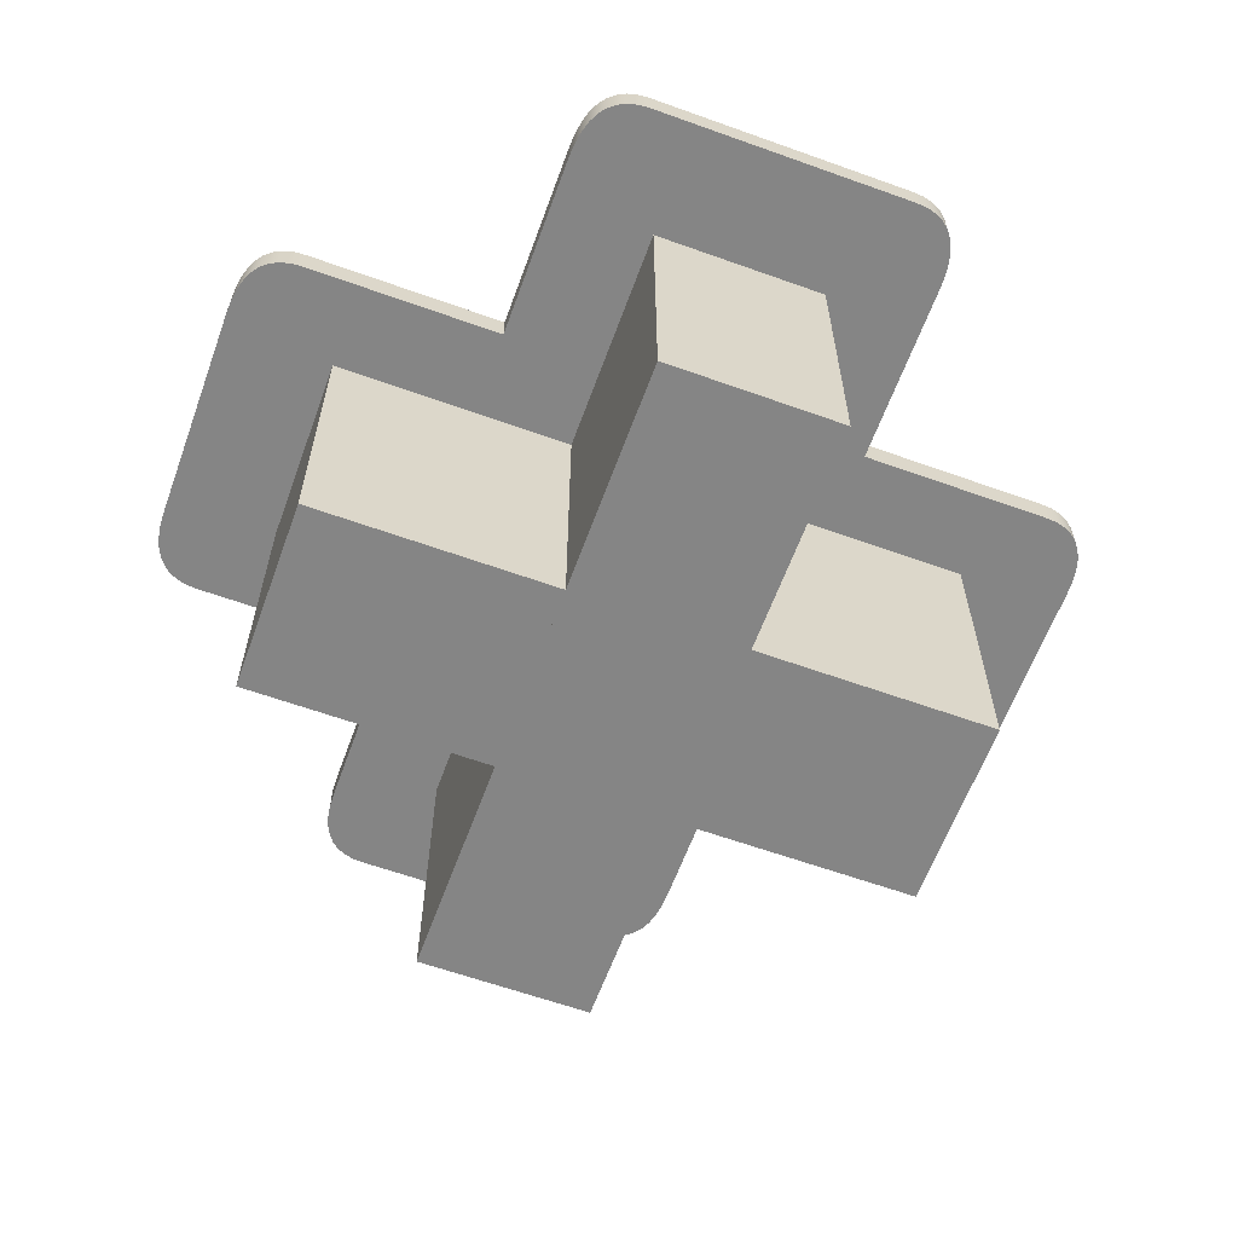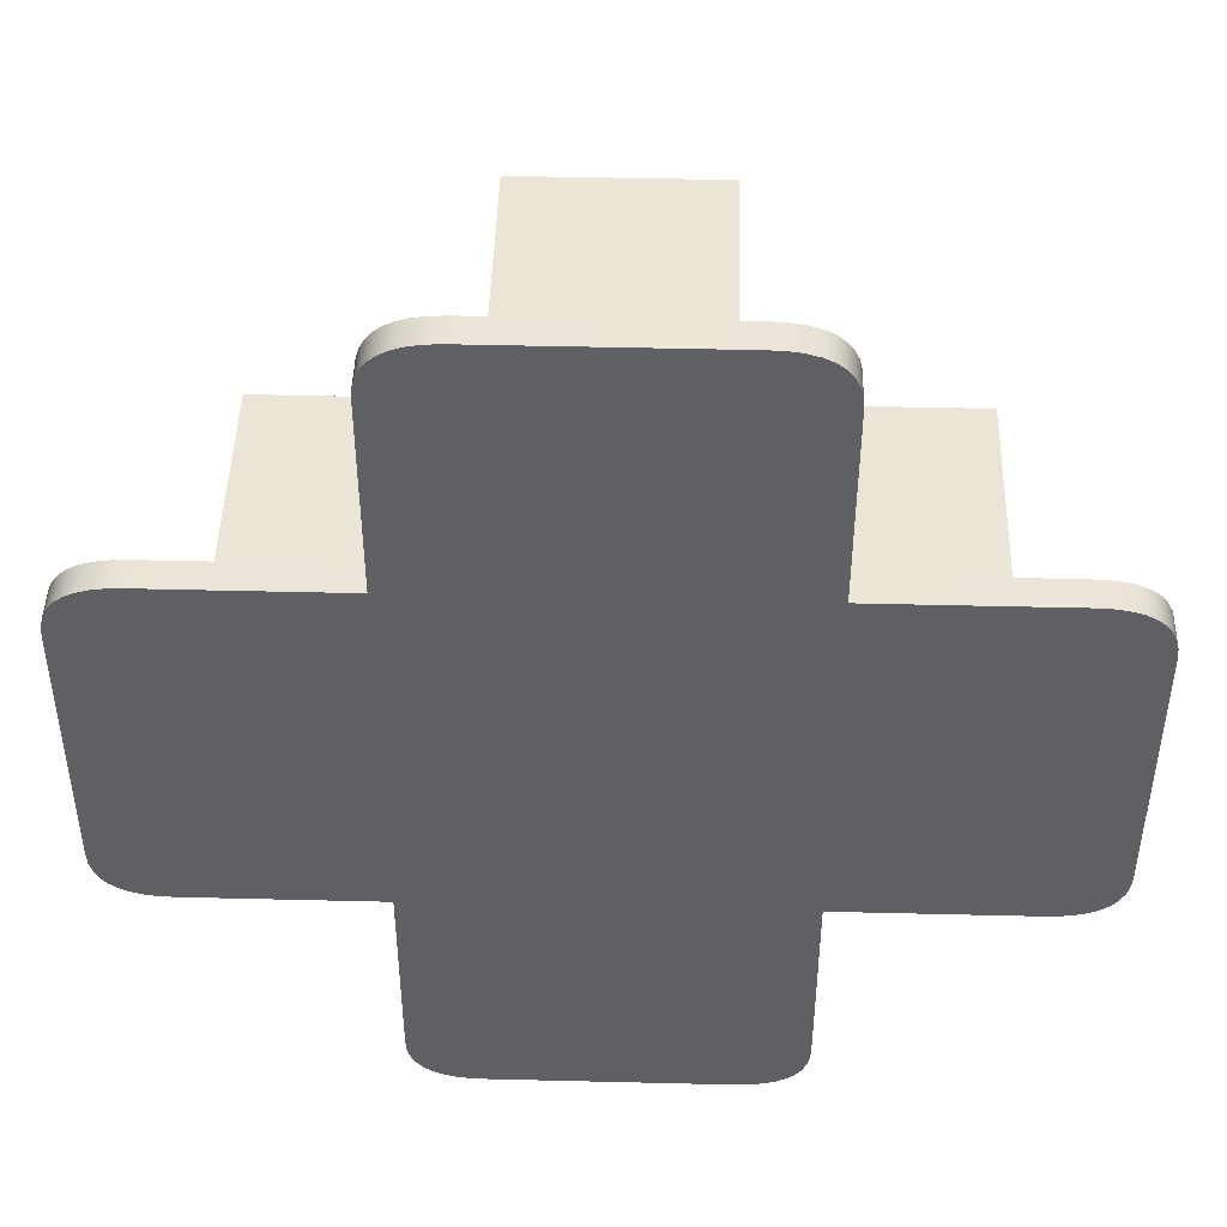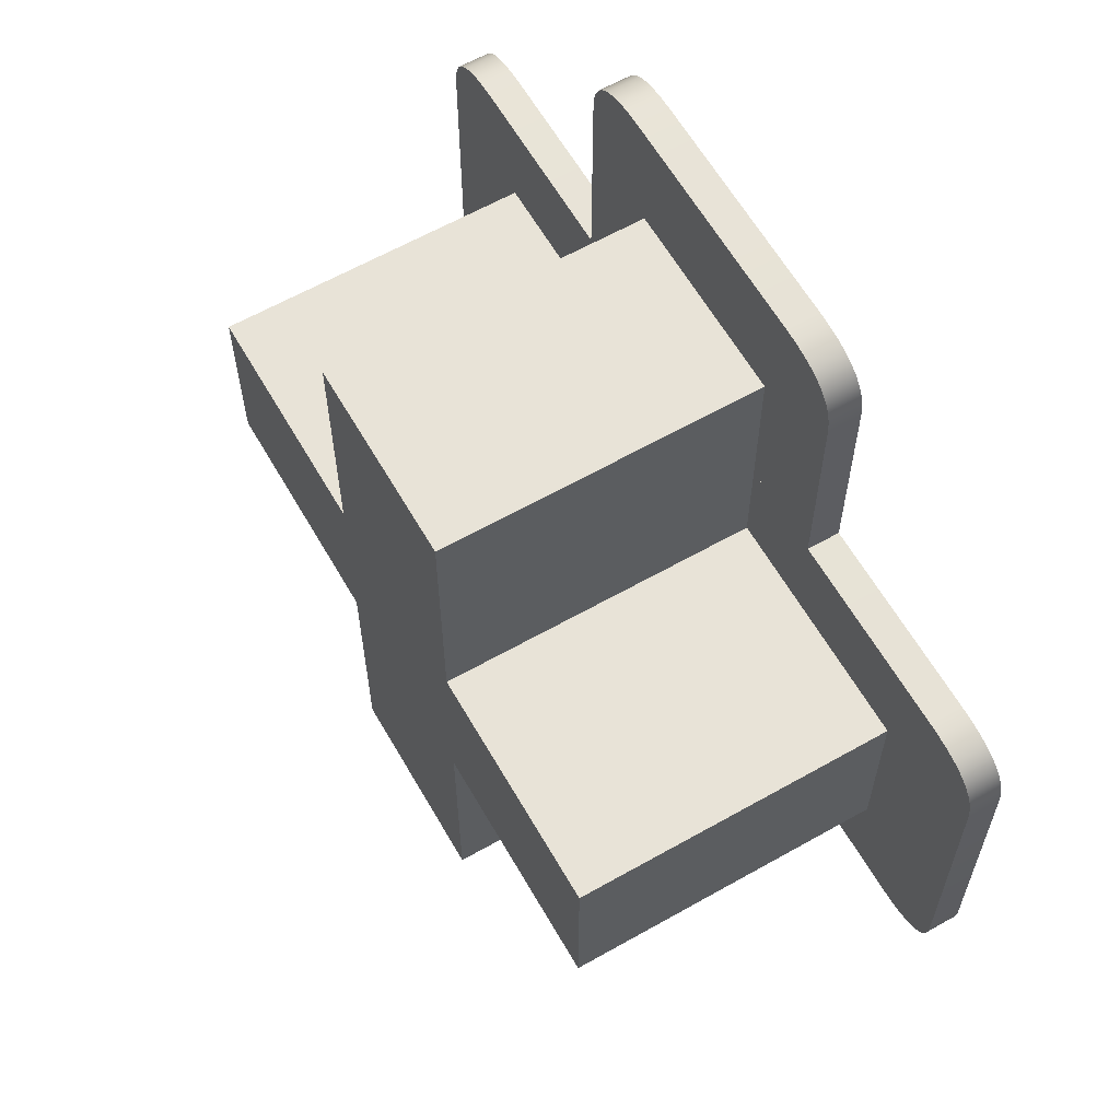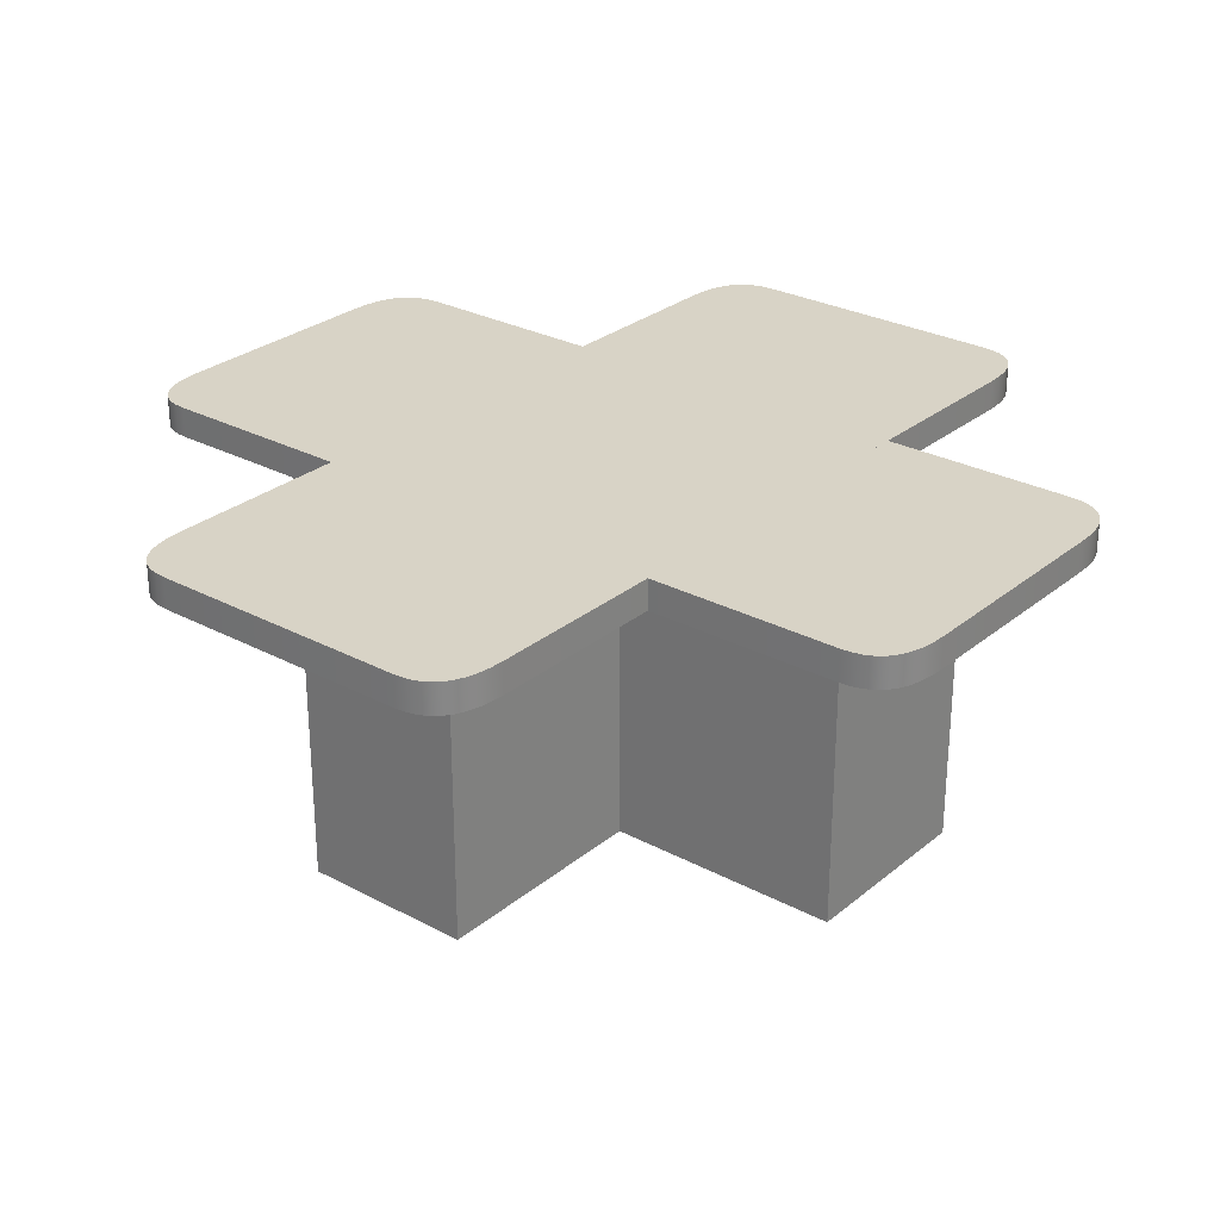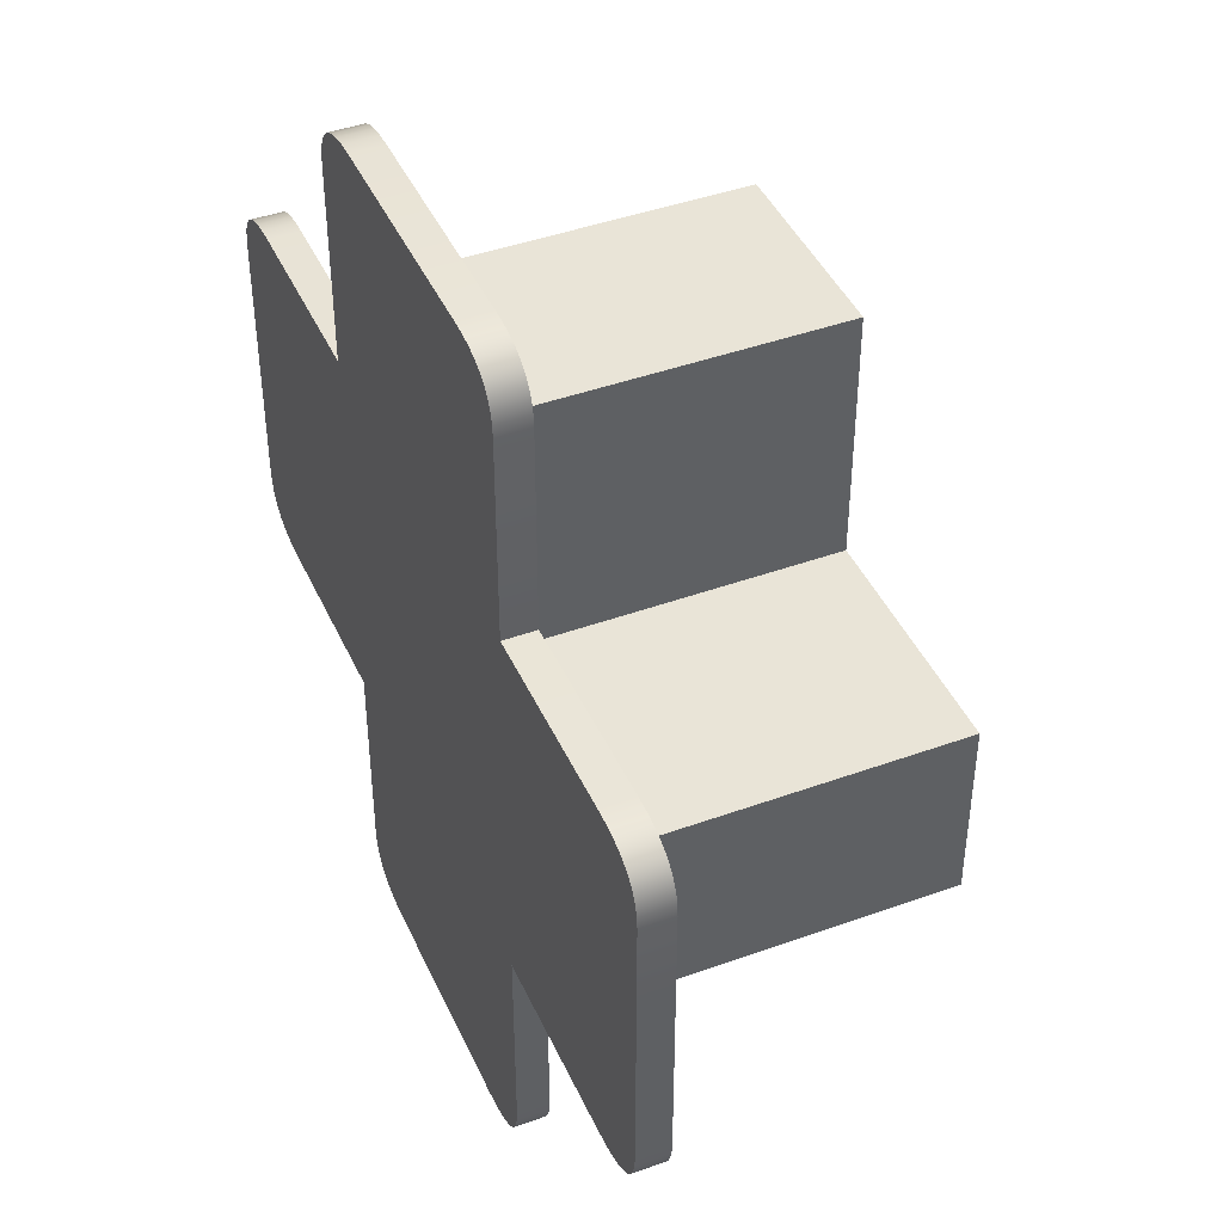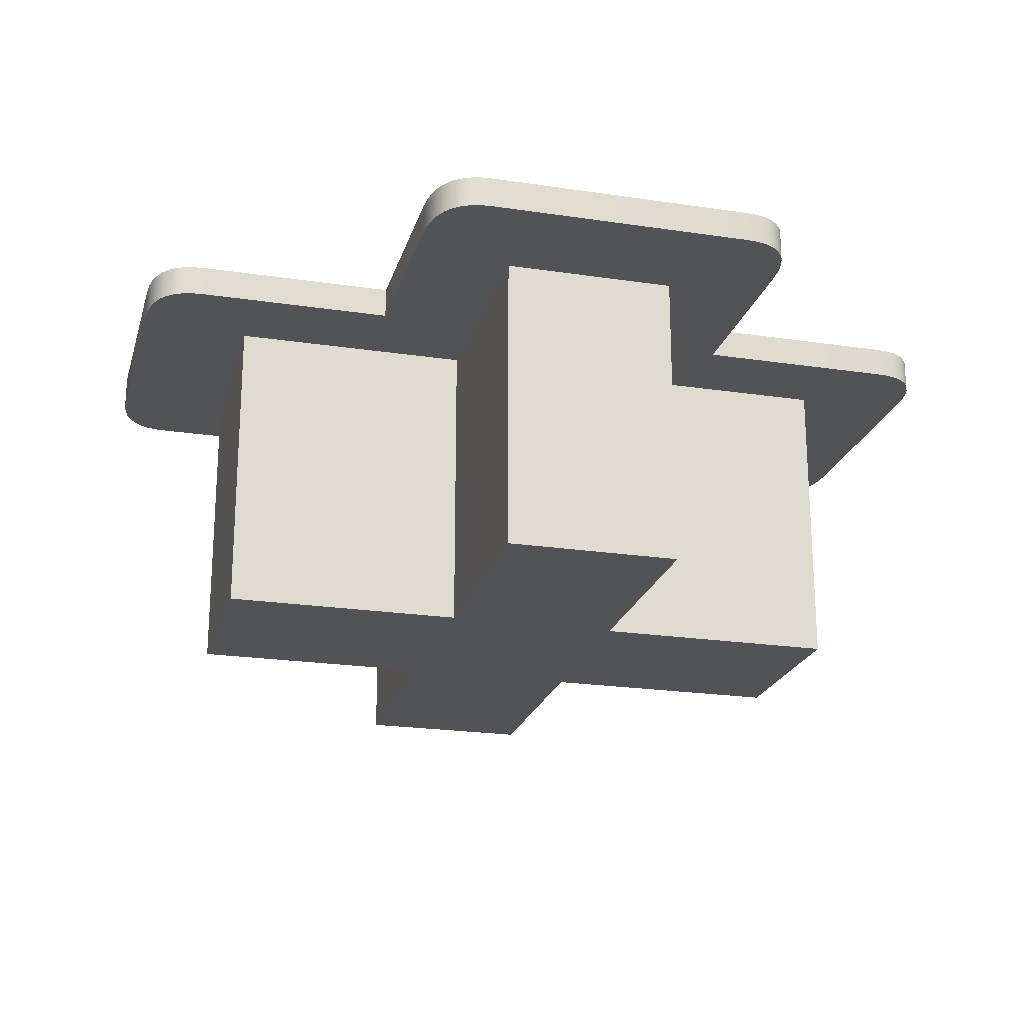
<metadata>
{"format":"obj","ext":"obj","renderer":"f3d","projection":"perspective","resolution":1024,"background":"white","views":[{"elev":-61.8,"azim":-110.1,"up":"+Y"},{"elev":45.7,"azim":-178.4,"up":"+Z"},{"elev":62.1,"azim":60.1,"up":"+Z"},{"elev":27.9,"azim":-51.0,"up":"+Y"},{"elev":43.1,"azim":-113.2,"up":"+Z"},{"elev":-21.9,"azim":75.2,"up":"+Y"}]}
</metadata>
<code>
o Table_01.001
v -0.3054 0.2644 0.1574
v -0.3179 0.2644 0.1568
v -0.3288 0.2644 0.1551
v -0.3464 0.2644 0.1484
v 0.3119 0.2644 0.1577
v -0.3581 0.2644 0.1371
v -0.364 0.2644 0.1214
v -0.3647 0.2644 0.1119
v -0.3646 0.2644 0.000788
v 0.3712 0.2644 0.001244
v 0.3353 0.2644 0.1555
v 0.3243 0.2644 0.1572
v 0.3529 0.2644 0.1488
v 0.3646 0.2644 0.1376
v 0.3594 0.2644 0.1437
v 0.3704 0.2644 0.1219
v 0.3682 0.2644 0.1303
v 0.3712 0.2644 0.1124
v -0.3647 0.2905 0.1119
v -0.364 0.2905 0.1214
v -0.3618 0.2905 0.1298
v -0.353 0.2905 0.1433
v -0.3646 0.2905 0.000788
v -0.3384 0.2905 0.1523
v -0.3179 0.2905 0.1568
v -0.3054 0.2905 0.1574
v 0.3712 0.2905 0.001244
v 0.3712 0.2905 0.1124
v 0.3646 0.2905 0.1376
v 0.3682 0.2905 0.1303
v 0.3704 0.2905 0.1219
v 0.3529 0.2905 0.1488
v 0.3594 0.2905 0.1437
v 0.3353 0.2905 0.1555
v 0.3448 0.2905 0.1527
v 0.3119 0.2905 0.1577
v 0.312 0.2644 -0.1553
v -0.3052 0.2644 -0.1557
v -0.3052 0.2905 -0.1557
v -0.3645 0.2905 -0.1103
v -0.3645 0.2644 -0.1103
v -0.3616 0.2644 -0.1283
v -0.3528 0.2644 -0.1417
v -0.3382 0.2644 -0.1507
v -0.3177 0.2644 -0.1552
v 0.3355 0.2644 -0.1531
v 0.353 0.2644 -0.1463
v 0.3647 0.2644 -0.1351
v 0.3706 0.2644 -0.1194
v 0.3713 0.2644 -0.1099
v 0.3713 0.2905 -0.1099
v 0.3706 0.2905 -0.1194
v 0.3684 0.2905 -0.1278
v 0.3596 0.2905 -0.1413
v 0.345 0.2905 -0.1503
v 0.3245 0.2905 -0.1548
v 0.312 0.2905 -0.1553
v -0.3286 0.2905 -0.1535
v -0.3462 0.2905 -0.1468
v -0.3579 0.2905 -0.1356
v -0.3616 0.2905 -0.1283
v -0.3638 0.2905 -0.1199
v 0.1532 0.2644 0.3395
v 0.1566 0.2644 -0.3235
v 0.1562 0.2644 0.3216
v 0.1444 0.2644 0.3529
v 0.1298 0.2644 0.3619
v 0.1203 0.2644 0.3647
v 0.1093 0.2644 0.3664
v 0.09684 0.2644 0.3669
v 0.003546 0.2644 -0.369
v 0.003089 0.2644 0.3669
v 0.1536 0.2644 -0.3414
v 0.1558 0.2644 -0.333
v 0.1449 0.2644 -0.3549
v 0.15 0.2644 -0.3487
v 0.1302 0.2644 -0.3639
v 0.1383 0.2644 -0.3599
v 0.1097 0.2644 -0.3684
v 0.1207 0.2644 -0.3667
v 0.09729 0.2644 -0.3689
v 0.09684 0.2905 0.3669
v 0.1093 0.2905 0.3664
v 0.1203 0.2905 0.3647
v 0.1378 0.2905 0.358
v 0.003089 0.2905 0.3669
v 0.1496 0.2905 0.3468
v 0.1554 0.2905 0.3311
v 0.1562 0.2905 0.3216
v 0.003546 0.2905 -0.369
v 0.09729 0.2905 -0.3689
v 0.1302 0.2905 -0.3639
v 0.1207 0.2905 -0.3667
v 0.1097 0.2905 -0.3684
v 0.1449 0.2905 -0.3549
v 0.1383 0.2905 -0.3599
v 0.1536 0.2905 -0.3414
v 0.15 0.2905 -0.3487
v 0.1566 0.2905 -0.3235
v -0.1495 0.2905 -0.3237
v -0.1495 0.2644 -0.3237
v -0.1499 0.2644 0.3214
v -0.09066 0.2905 0.3668
v -0.09066 0.2644 0.3668
v -0.1141 0.2644 0.3646
v -0.1316 0.2644 0.3578
v -0.1434 0.2644 0.3466
v -0.1492 0.2644 0.3309
v -0.1466 0.2644 -0.3416
v -0.1378 0.2644 -0.3551
v -0.1231 0.2644 -0.364
v -0.1026 0.2644 -0.3685
v -0.0902 0.2644 -0.369
v -0.1136 0.2905 -0.3668
v -0.0902 0.2905 -0.369
v -0.1312 0.2905 -0.3601
v -0.1429 0.2905 -0.3489
v -0.1466 0.2905 -0.3416
v -0.1488 0.2905 -0.3332
v -0.1499 0.2905 0.3214
v -0.1492 0.2905 0.3309
v -0.147 0.2905 0.3393
v -0.1382 0.2905 0.3528
v -0.1236 0.2905 0.3617
v -0.1031 0.2905 0.3662
v -0.3177 0.2905 -0.1552
v -0.1026 0.2905 -0.3685
v 0.3684 0.2644 -0.1278
v 0.3647 0.2905 -0.1351
v 0.3596 0.2644 -0.1413
v 0.345 0.2644 -0.1503
v 0.353 0.2905 -0.1463
v 0.3245 0.2644 -0.1548
v 0.3355 0.2905 -0.1531
v 0.3448 0.2644 0.1527
v 0.3243 0.2905 0.1572
v -0.3382 0.2905 -0.1507
v -0.3286 0.2644 -0.1535
v -0.3528 0.2905 -0.1417
v -0.3462 0.2644 -0.1468
v -0.3579 0.2644 -0.1356
v -0.3638 0.2644 -0.1199
v -0.3581 0.2905 0.1371
v -0.3618 0.2644 0.1298
v -0.3464 0.2905 0.1484
v -0.353 0.2644 0.1433
v -0.3288 0.2905 0.1551
v -0.3384 0.2644 0.1523
v -0.1136 0.2644 -0.3668
v -0.1231 0.2905 -0.364
v -0.1312 0.2644 -0.3601
v -0.1378 0.2905 -0.3551
v -0.1429 0.2644 -0.3489
v -0.1488 0.2644 -0.3332
v 0.1558 0.2905 -0.333
v -0.1434 0.2905 0.3466
v -0.147 0.2644 0.3393
v -0.1316 0.2905 0.3578
v -0.1382 0.2644 0.3528
v -0.1141 0.2905 0.3646
v -0.1236 0.2644 0.3617
v -0.1031 0.2644 0.3662
v 0.1298 0.2905 0.3619
v 0.1444 0.2905 0.3529
v 0.1378 0.2644 0.358
v 0.1532 0.2905 0.3395
v 0.1496 0.2644 0.3468
v 0.1554 0.2644 0.3311
v 0.2762 0.007878 0.07414
v -0.2696 0.007878 0.0738
v -0.2695 0.007878 -0.07211
v 0.2762 0.2677 0.07414
v 0.2762 0.2677 -0.07178
v -0.2695 0.2677 -0.07211
v 0.2762 0.007878 -0.07178
v -0.2696 0.2677 0.0738
v 0.08395 0.007878 -0.276
v 0.08361 0.007878 0.2751
v -0.07731 0.007878 0.275
v 0.08395 0.2706 -0.276
v -0.07697 0.2706 -0.2761
v -0.07731 0.2706 0.2749
v -0.07697 0.007878 -0.2761
v 0.08361 0.2706 0.275
f 1 2 3
f 4 5 3
f 6 5 4
f 7 5 6
f 5 7 8
f 8 9 10
f 10 11 12
f 11 10 13
f 14 15 13
f 16 17 14
f 18 16 10
f 19 20 21
f 22 23 21
f 24 23 22
f 25 23 24
f 26 27 23
f 28 27 26
f 29 30 31
f 32 33 29
f 34 35 32
f 34 26 36
f 27 28 18
f 37 38 39
f 40 41 9
f 1 5 36
f 42 9 41
f 43 9 42
f 44 9 43
f 45 9 44
f 9 45 38
f 46 38 37
f 47 38 46
f 48 38 47
f 49 38 48
f 50 10 38
f 51 52 53
f 54 27 53
f 55 27 54
f 56 27 55
f 27 56 57
f 58 57 39
f 59 57 58
f 60 57 59
f 60 61 62
f 40 23 57
f 50 51 27
f 8 19 23
f 63 64 65
f 66 64 63
f 67 64 66
f 67 68 69
f 70 71 64
f 70 72 71
f 73 74 64
f 75 76 73
f 77 78 75
f 79 80 77
f 81 79 71
f 82 83 84
f 85 86 84
f 87 86 85
f 88 86 87
f 89 90 86
f 91 90 89
f 92 93 94
f 95 96 92
f 97 98 95
f 97 89 99
f 81 71 90
f 100 101 102
f 86 103 104
f 89 65 64
f 105 72 104
f 106 72 105
f 107 72 106
f 108 72 107
f 102 71 72
f 109 102 101
f 110 102 109
f 111 102 110
f 112 102 111
f 113 71 102
f 114 90 115
f 116 90 114
f 117 90 116
f 117 118 119
f 90 119 100
f 120 121 122
f 123 100 122
f 124 100 123
f 125 100 124
f 100 125 103
f 115 90 71
f 72 70 82
f 52 51 50
f 18 28 31
f 126 39 38
f 19 8 7
f 127 115 113
f 94 79 81
f 108 121 120
f 82 70 69
f 128 53 52
f 129 53 128
f 129 48 130
f 54 130 47
f 131 55 132
f 55 131 46
f 133 56 134
f 56 133 37
f 31 30 17
f 30 29 14
f 15 14 29
f 13 15 33
f 32 35 135
f 35 34 11
f 12 11 34
f 5 12 136
f 58 126 45
f 137 58 138
f 59 137 44
f 139 59 140
f 60 139 43
f 61 60 141
f 62 61 42
f 62 142 41
f 21 20 7
f 143 21 144
f 22 143 6
f 145 22 146
f 24 145 4
f 147 24 148
f 25 147 3
f 1 26 25
f 112 149 114
f 149 111 150
f 150 111 151
f 116 151 110
f 152 110 153
f 117 153 109
f 154 119 118
f 101 100 119
f 94 93 80
f 80 93 92
f 77 92 96
f 78 96 95
f 75 95 98
f 97 73 76
f 155 74 73
f 155 99 64
f 122 121 108
f 156 122 157
f 123 156 107
f 158 123 159
f 124 158 106
f 160 124 161
f 125 160 105
f 125 162 104
f 84 83 69
f 163 84 68
f 85 163 67
f 164 85 165
f 87 164 66
f 166 87 167
f 88 166 63
f 89 88 168
f 169 170 171
f 172 173 174
f 172 169 175
f 175 171 174
f 171 170 176
f 170 169 172
f 177 178 179
f 180 181 182
f 177 183 181
f 183 179 182
f 179 178 184
f 184 178 177
f 5 1 3
f 148 4 3
f 146 6 4
f 144 7 6
f 10 5 8
f 5 10 12
f 135 11 13
f 10 14 13
f 10 16 14
f 23 19 21
f 143 22 21
f 145 24 22
f 147 25 24
f 25 26 23
f 31 28 26
f 26 29 31
f 26 32 29
f 26 34 32
f 136 34 36
f 10 27 18
f 57 37 39
f 23 40 9
f 26 1 36
f 142 42 41
f 141 43 42
f 140 44 43
f 138 45 44
f 10 9 38
f 133 46 37
f 131 47 46
f 130 48 47
f 128 49 48
f 49 50 38
f 27 51 53
f 129 54 53
f 132 55 54
f 134 56 55
f 23 27 57
f 126 58 39
f 137 59 58
f 139 60 59
f 57 60 62
f 62 40 57
f 10 50 27
f 9 8 23
f 168 63 65
f 167 66 63
f 165 67 66
f 64 67 69
f 69 70 64
f 71 73 64
f 71 75 73
f 71 77 75
f 71 79 77
f 86 82 84
f 163 85 84
f 164 87 85
f 166 88 87
f 88 89 86
f 94 91 89
f 89 92 94
f 89 95 92
f 89 97 95
f 155 97 99
f 91 81 90
f 120 100 102
f 72 86 104
f 99 89 64
f 162 105 104
f 161 106 105
f 159 107 106
f 157 108 107
f 108 102 72
f 154 109 101
f 153 110 109
f 151 111 110
f 149 112 111
f 112 113 102
f 127 114 115
f 150 116 114
f 152 117 116
f 90 117 119
f 86 90 100
f 100 120 122
f 156 123 122
f 158 124 123
f 160 125 124
f 86 100 103
f 113 115 71
f 86 72 82
f 49 52 50
f 16 18 31
f 45 126 38
f 20 19 7
f 112 127 113
f 91 94 81
f 102 108 120
f 83 82 69
f 49 128 52
f 48 129 128
f 54 129 130
f 132 54 47
f 47 131 132
f 134 55 46
f 46 133 134
f 57 56 37
f 16 31 17
f 17 30 14
f 33 15 29
f 32 13 33
f 13 32 135
f 135 35 11
f 136 12 34
f 36 5 136
f 138 58 45
f 44 137 138
f 140 59 44
f 43 139 140
f 141 60 43
f 42 61 141
f 142 62 42
f 40 62 41
f 144 21 7
f 6 143 144
f 146 22 6
f 4 145 146
f 148 24 4
f 3 147 148
f 2 25 3
f 2 1 25
f 127 112 114
f 114 149 150
f 116 150 151
f 152 116 110
f 117 152 153
f 118 117 109
f 109 154 118
f 154 101 119
f 79 94 80
f 77 80 92
f 78 77 96
f 75 78 95
f 76 75 98
f 98 97 76
f 97 155 73
f 74 155 64
f 157 122 108
f 107 156 157
f 159 123 107
f 106 158 159
f 161 124 106
f 105 160 161
f 162 125 105
f 103 125 104
f 68 84 69
f 67 163 68
f 165 85 67
f 66 164 165
f 167 87 66
f 63 166 167
f 168 88 63
f 65 89 168
f 175 169 171
f 176 172 174
f 173 172 175
f 173 175 174
f 174 171 176
f 176 170 172
f 183 177 179
f 184 180 182
f 180 177 181
f 181 183 182
f 182 179 184
f 180 184 177

</code>
